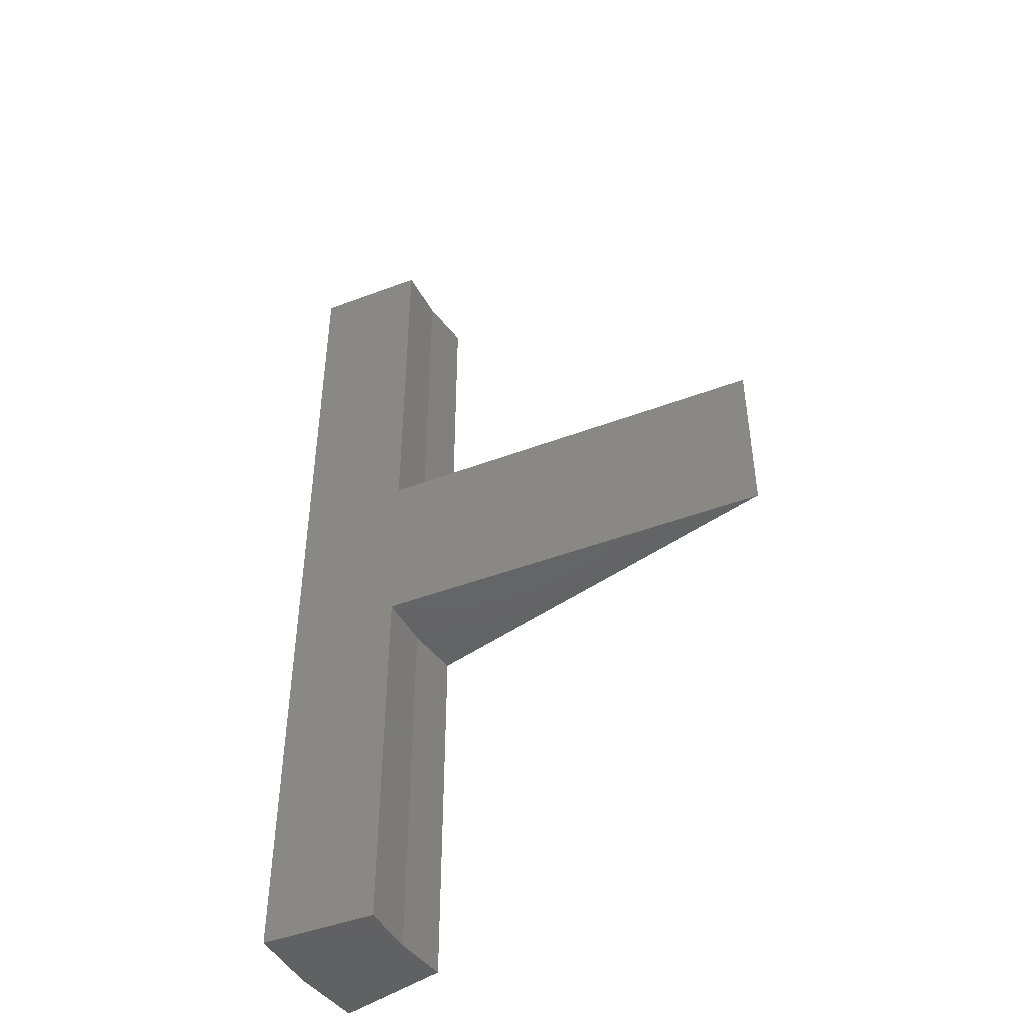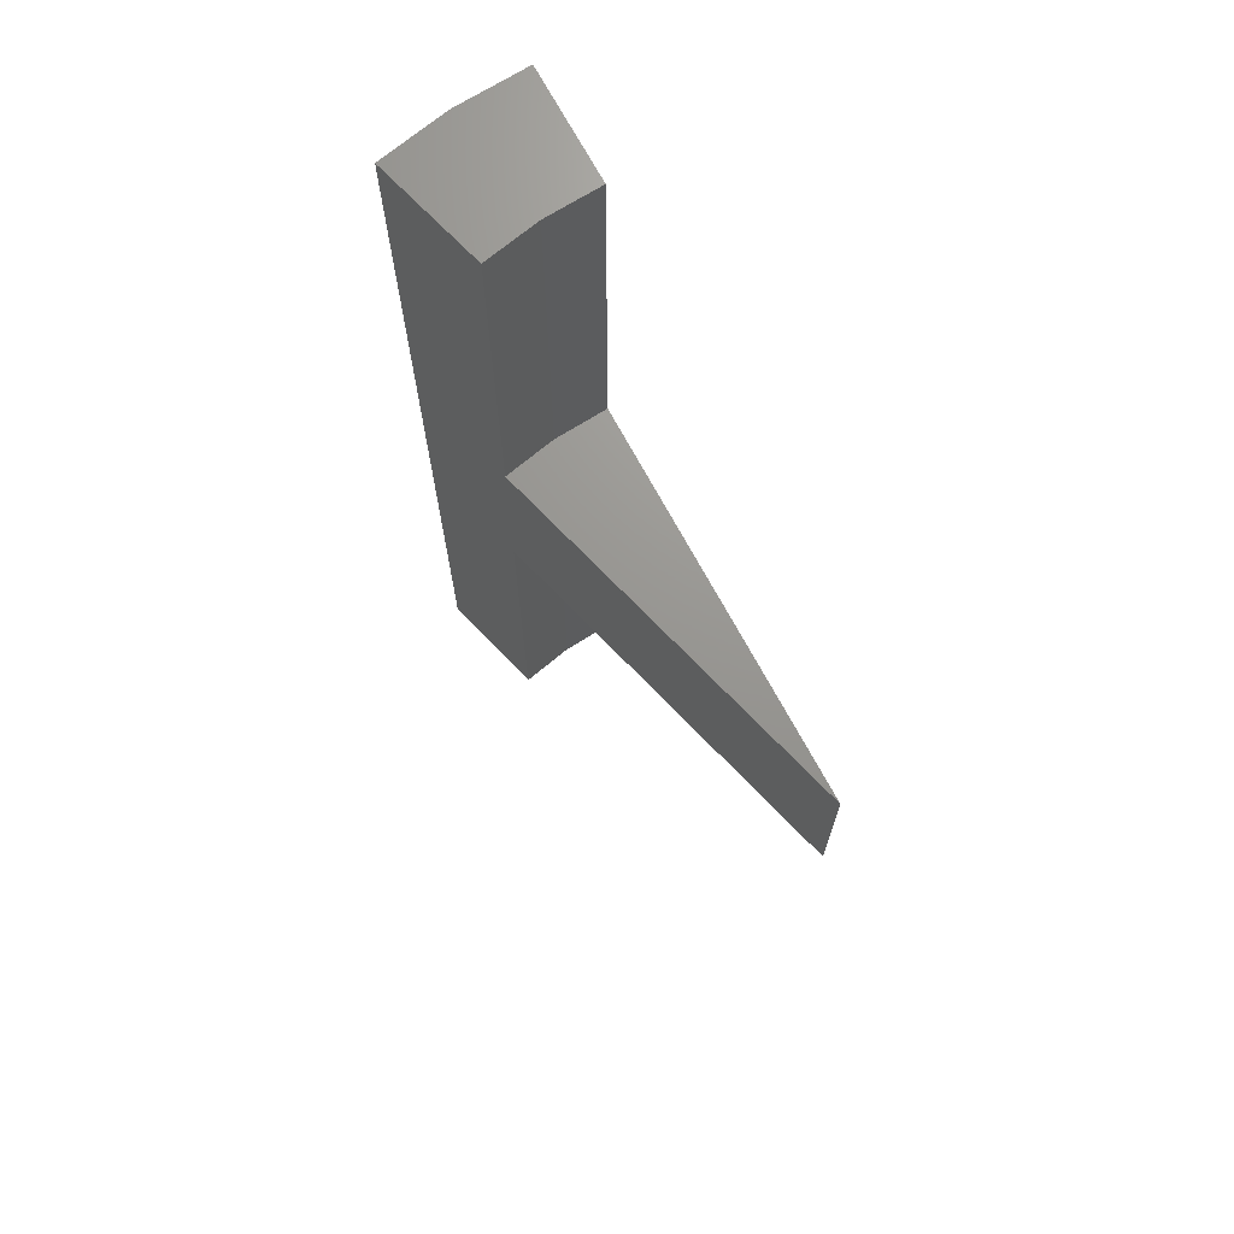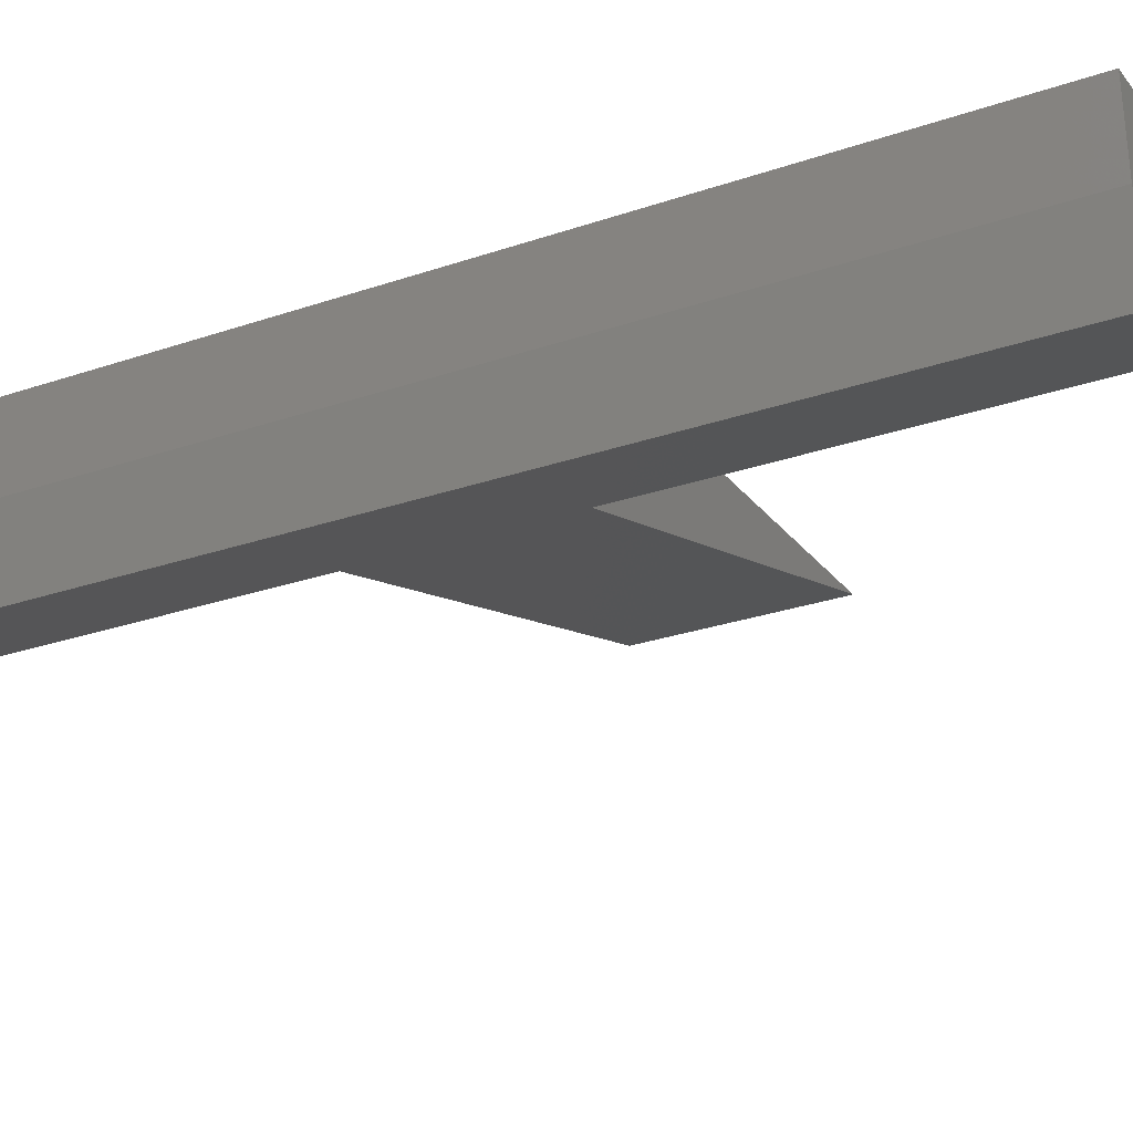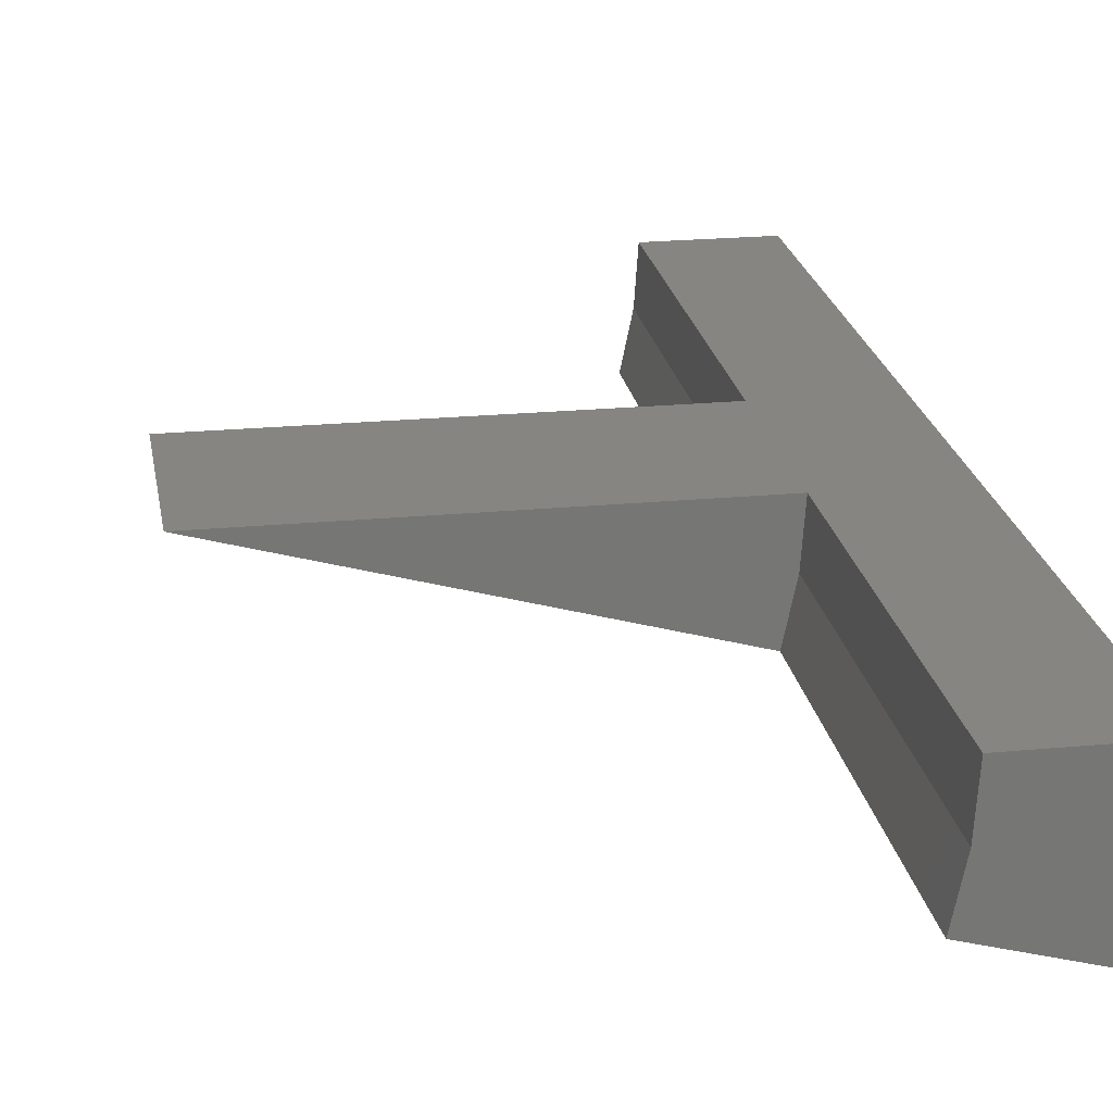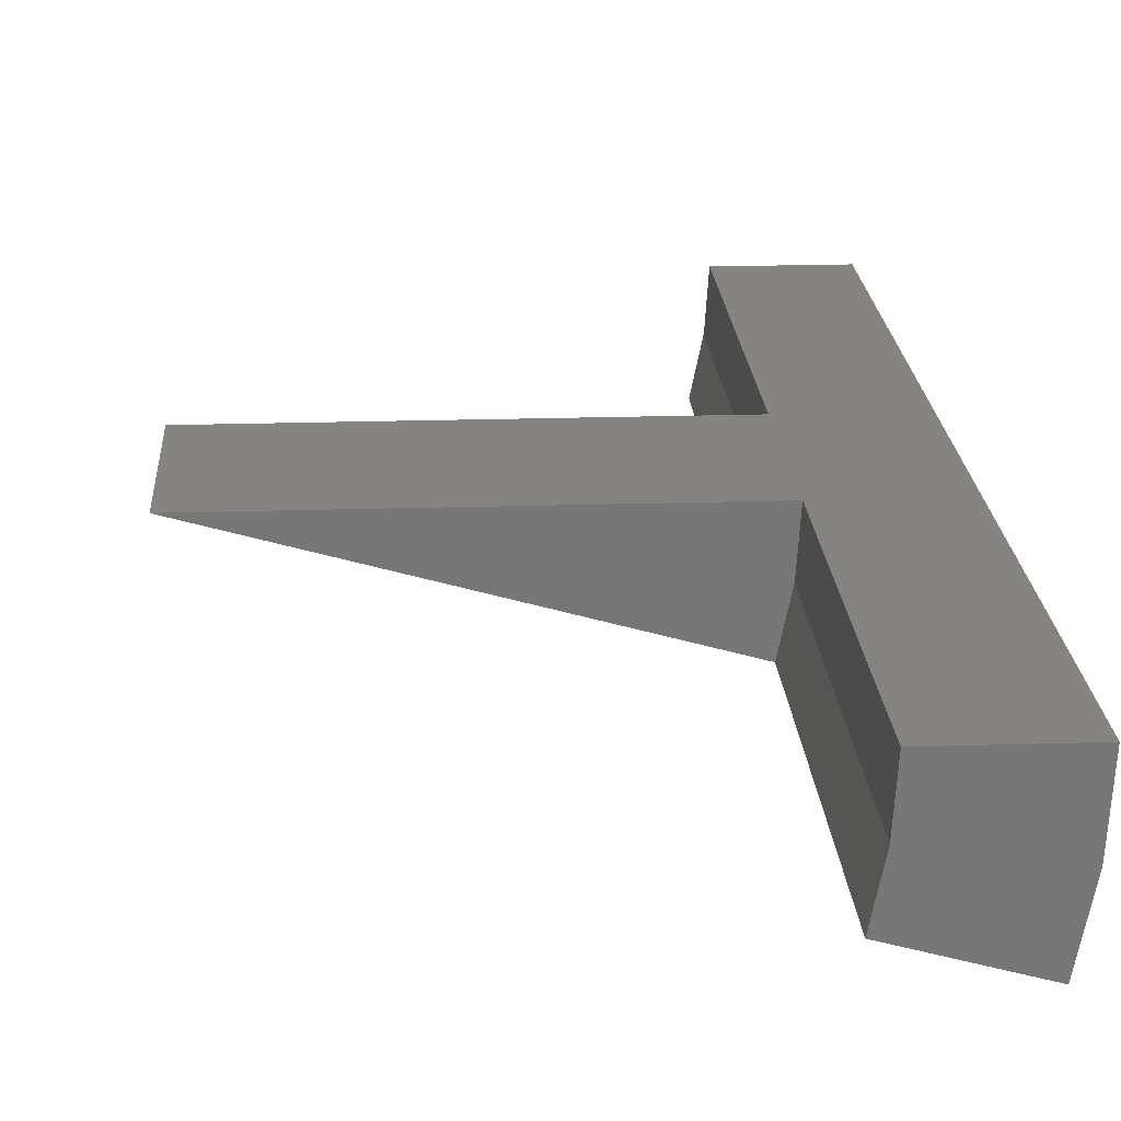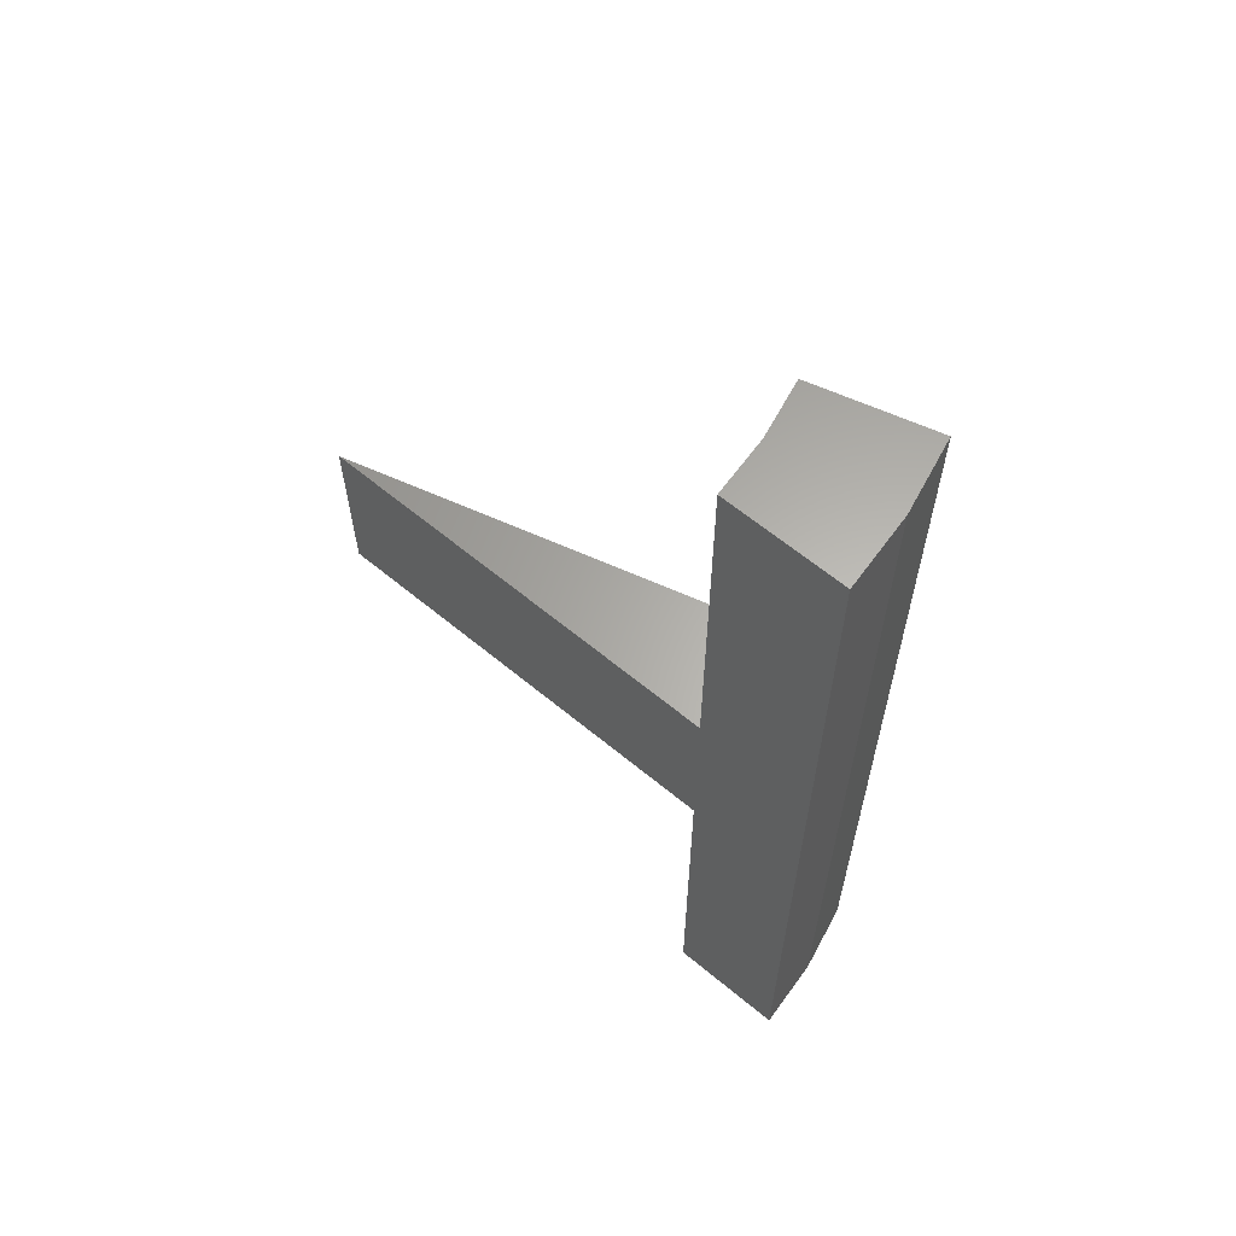
<metadata>
{"format":"stl","ext":"stl","renderer":"f3d","projection":"perspective","resolution":1024,"background":"white","views":[{"elev":-46.2,"azim":38.9,"up":"+Z"},{"elev":70.4,"azim":61.7,"up":"+Z"},{"elev":-26.4,"azim":-61.3,"up":"+Y"},{"elev":22.0,"azim":170.5,"up":"+Y"},{"elev":20.1,"azim":176.6,"up":"+Y"},{"elev":63.2,"azim":-140.1,"up":"+Z"}]}
</metadata>
<code>
# stl→obj: 21 verts, 38 faces
v 0.004687 -1.218e-17 -0.3803
v 0.007661 -0.04382 -0.3803
v -0.08594 -1.721e-17 -0.3803
v -0.08213 -0.05606 -0.3803
v 0.01653 -0.08684 -0.3803
v -0.07079 -0.1111 -0.3803
v 0.004687 3.018e-17 0.3828
v -0.08594 2.515e-17 0.3828
v 0.007661 -0.04382 0.3828
v -0.08213 -0.05606 0.3828
v 0.01653 -0.08684 0.3828
v -0.07079 -0.1111 0.3828
v 0.329 2.304e-17 -0.07031
v 0.004687 5.031e-18 -0.07031
v 0.329 2.701e-17 0.001234
v 0.004687 1.297e-17 0.07278
v 0.329 3.098e-17 0.07278
v 0.01653 -0.08684 -0.07031
v 0.01653 -0.08684 0.07278
v 0.007661 -0.04382 0.07278
v 0.007661 -0.04382 -0.07031
f 1 2 3
f 3 2 4
f 2 5 4
f 4 5 6
f 7 8 9
f 9 8 10
f 9 10 11
f 11 10 12
f 13 14 15
f 16 17 15
f 16 15 14
f 16 14 8
f 16 8 7
f 3 8 1
f 1 8 14
f 6 12 4
f 4 12 10
f 4 10 3
f 3 10 8
f 15 18 13
f 19 11 12
f 19 12 18
f 19 18 15
f 19 15 17
f 6 5 12
f 12 5 18
f 17 20 19
f 17 16 20
f 5 2 18
f 18 2 21
f 2 1 21
f 21 1 14
f 18 21 13
f 21 14 13
f 19 20 11
f 11 20 9
f 20 16 9
f 9 16 7

</code>
